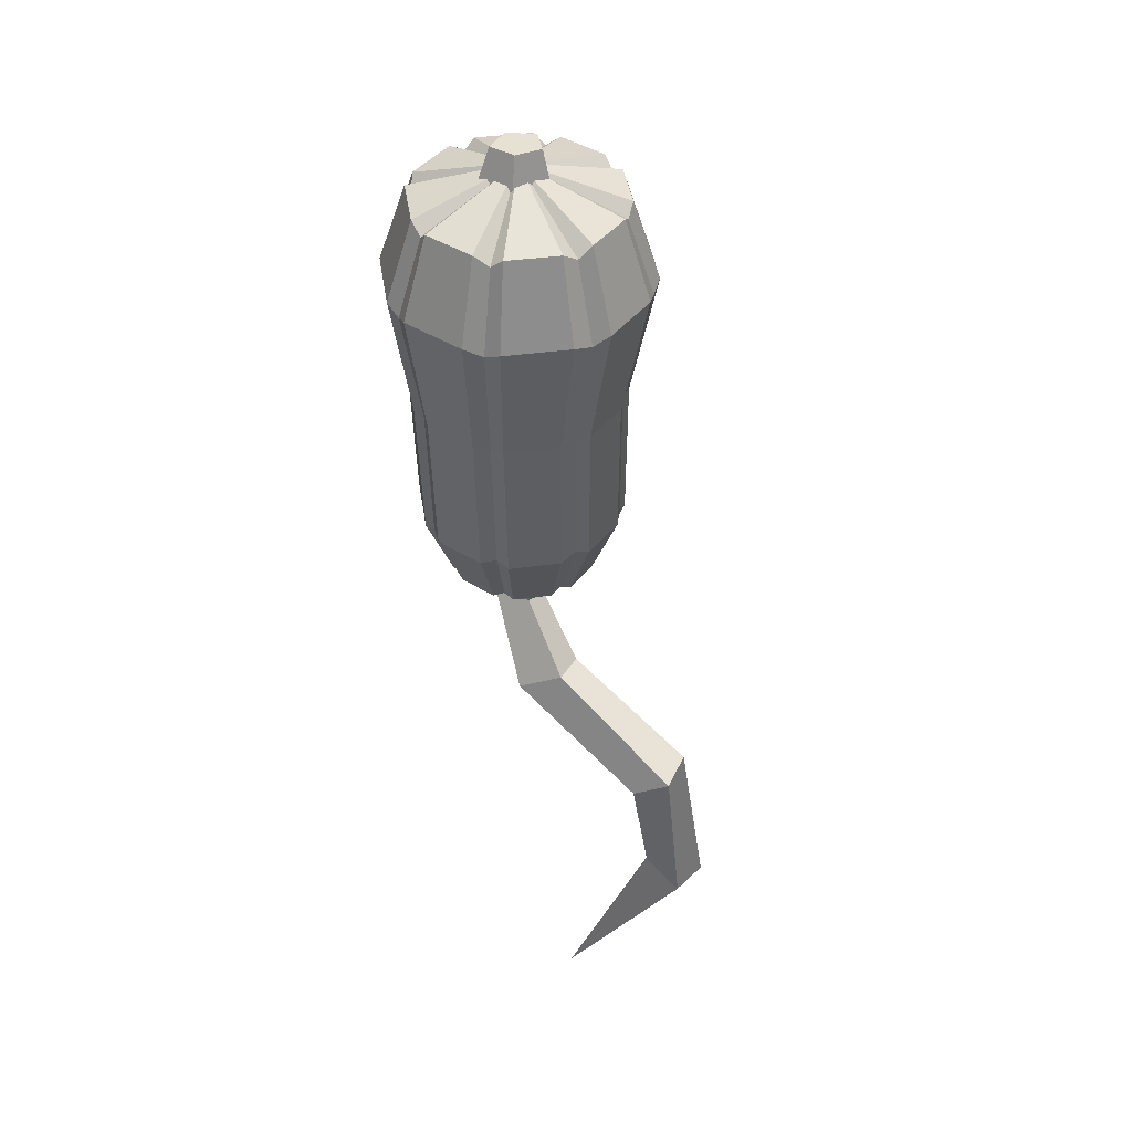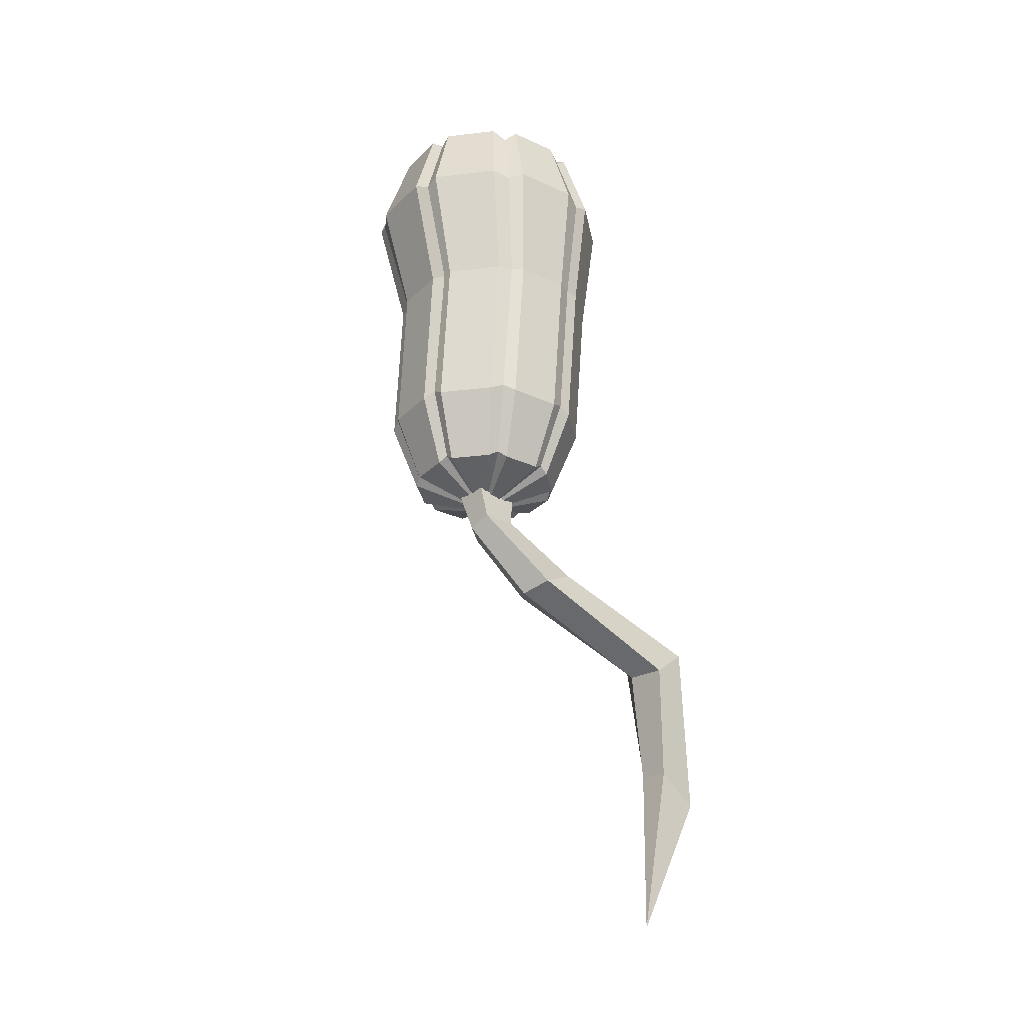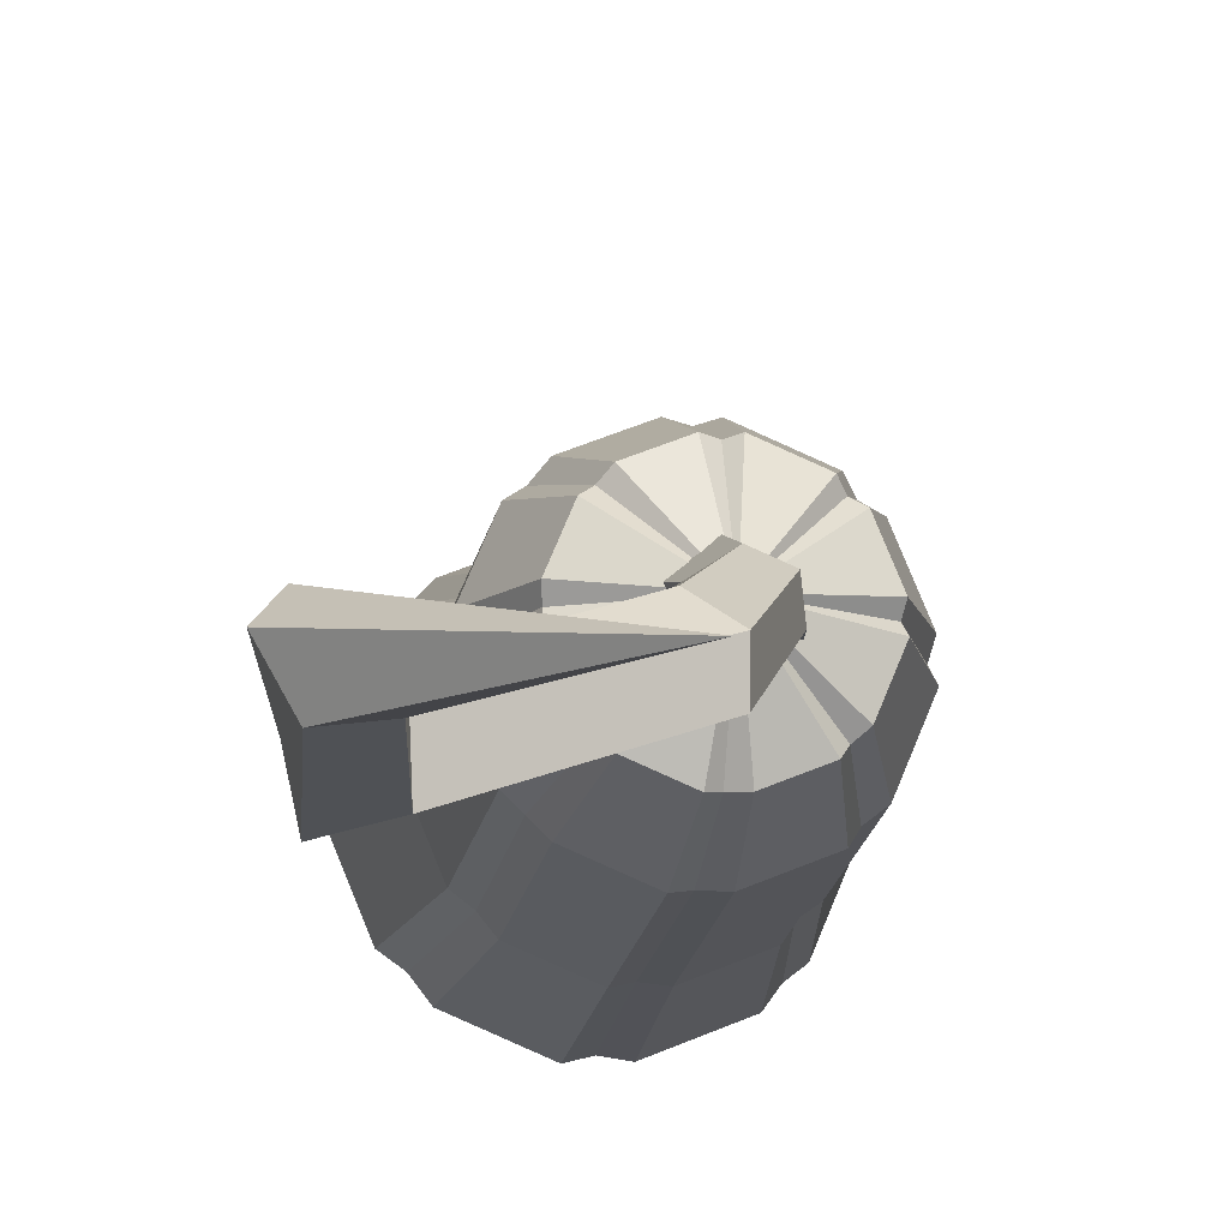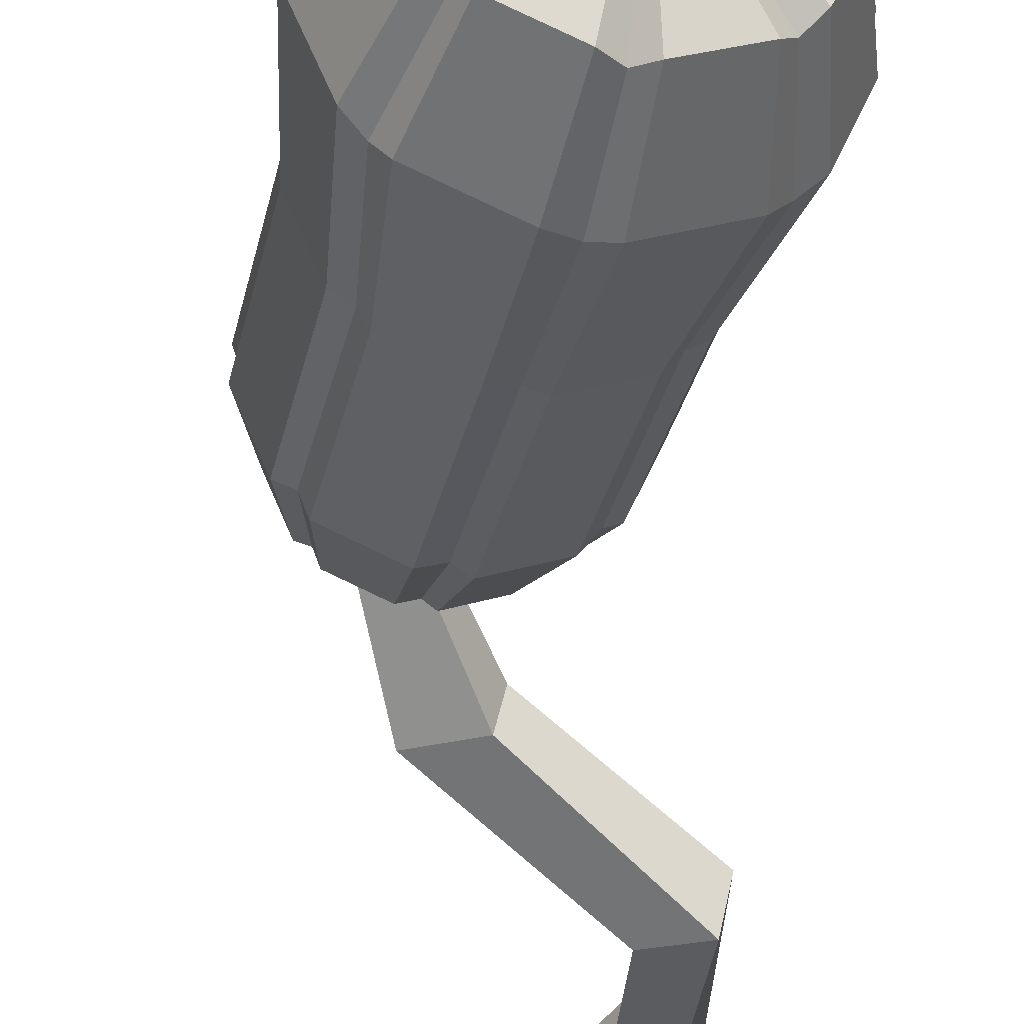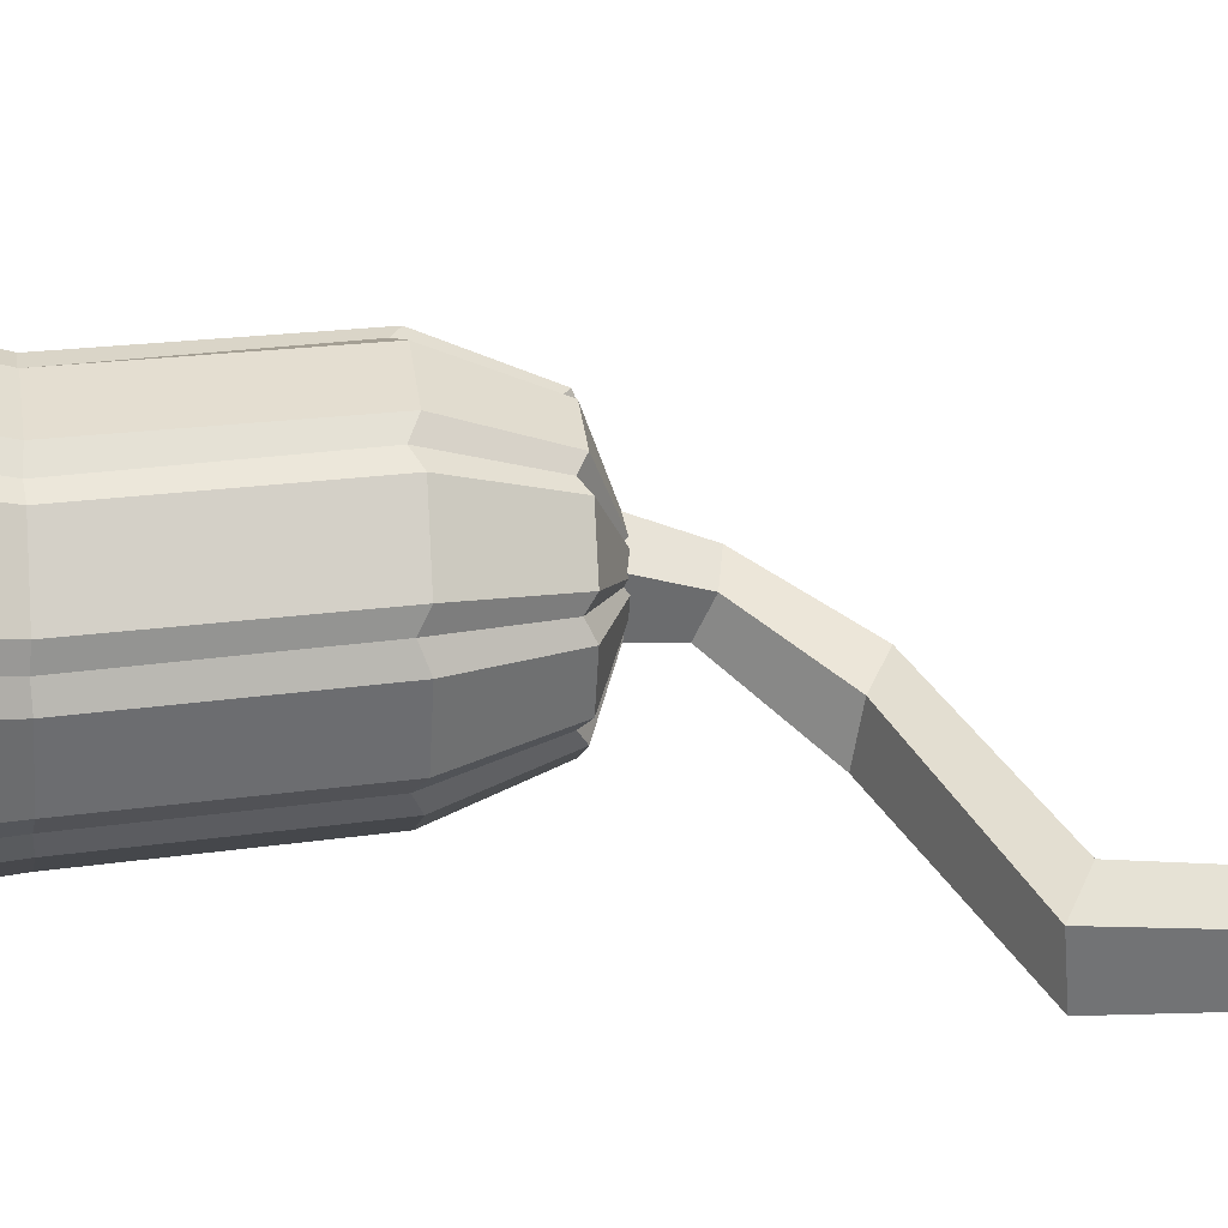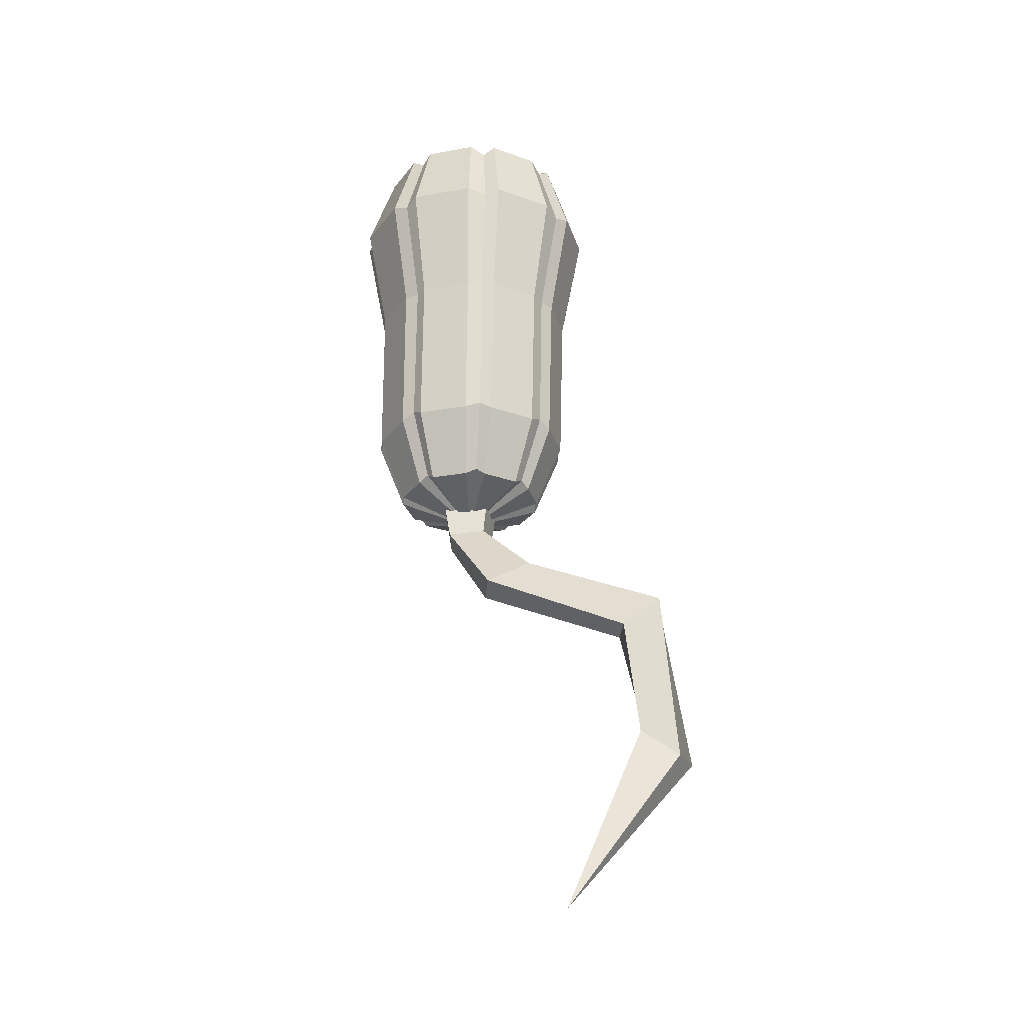
<metadata>
{"format":"obj","ext":"obj","renderer":"f3d","projection":"perspective","resolution":1024,"background":"white","views":[{"elev":43.7,"azim":13.3,"up":"+Z"},{"elev":-28.1,"azim":-57.1,"up":"+Z"},{"elev":-14.6,"azim":171.3,"up":"+Y"},{"elev":-35.5,"azim":-11.9,"up":"+Y"},{"elev":13.6,"azim":82.5,"up":"+Y"},{"elev":-26.9,"azim":-6.4,"up":"+Z"}]}
</metadata>
<code>
v -7.321 8 31.17
v -4.308 7.258 31.15
v -6.985 10.06 31.16
v -5.046 10.85 31.15
v -4.477 6.128 22.94
v -2.859 7.314 23.53
v -4.522 4.18 23.39
v -1.736 4.227 24.84
v -1.213 6.409 24.51
v -3.446 9.445 31.14
v -6.888 7.612 28.37
v -6.633 9.026 27.82
v -5.145 9.572 27.61
v -3.911 8.584 27.92
v -4.573 7.096 28.53
v 4.131 2.735 18.99
v 4.034 0.4912 19.01
v 6.391 0.1489 20.81
v 5.549 3.868 20.03
v 6.891 2.615 21.04
v 5.747 2.993 12.18
v 0 0 0
v 5.019 1.001 11.87
v 7.362 0.2893 10.11
v 7.603 3.754 11.43
v 8.568 2.43 10.15
v -5.375 8.841 29.63
v -5.183 8.838 60.54
v -8.315 12.65 31.49
v -9.348 14 35.84
v -9.36 13.53 45.69
v -10.2 15.24 53.44
v -9.129 13.91 58.53
v -9.185 11.75 31.49
v -10.54 12.78 35.85
v -10.6 12.25 45.7
v -11.67 13.73 53.45
v -10.28 12.73 58.53
v -4.691 13.59 31.47
v -4.421 15.28 35.81
v -4.331 14.82 45.66
v -4.092 16.83 53.4
v -4.296 15.17 58.5
v -1.537 11.74 31.45
v -0.1357 12.77 35.79
v 0.03299 12.24 45.64
v 1.222 13.72 53.37
v -0.08856 12.71 58.48
v -0.6468 8.088 31.44
v 1.071 7.796 35.78
v 1.251 7.168 45.63
v 2.722 7.553 53.36
v 1.101 7.837 58.47
v -2.544 4.979 31.45
v -1.515 3.572 35.8
v -1.399 2.866 45.65
v -0.4779 2.316 53.38
v -1.427 3.69 58.48
v -6.092 4.114 31.47
v -6.34 2.401 35.83
v -6.324 1.685 45.67
v -6.458 0.8591 53.42
v -6.158 2.533 58.51
v -9.2 5.962 31.49
v -10.56 4.919 35.85
v -10.62 4.266 45.7
v -11.69 3.976 53.45
v -10.3 4.995 58.53
v -5.911 15.24 58.51
v -6.145 16.92 53.42
v -6.068 14.89 45.67
v -6.088 15.35 35.82
v -5.907 13.64 31.47
v -11.58 9.589 58.54
v -13.31 9.781 53.46
v -11.93 9.047 45.71
v -11.86 9.603 35.86
v -10.16 9.407 31.5
v -11.63 8.189 58.54
v -13.36 7.998 53.46
v -11.98 7.532 45.71
v -11.9 8.154 35.86
v -10.19 8.351 31.5
v -9.16 3.777 58.53
v -10.24 2.425 53.44
v -9.394 2.956 45.69
v -9.381 3.661 35.84
v -8.338 5.044 31.49
v -4.432 2.445 58.5
v -4.264 0.7476 53.41
v -4.472 1.593 45.66
v -4.559 2.311 35.82
v -4.792 4.047 31.47
v -0.06683 5.017 58.48
v 1.251 4.002 53.37
v 0.05649 4.285 45.64
v -0.1125 4.939 35.79
v -1.521 5.978 31.45
v 1.155 9.71 58.47
v 2.789 9.934 53.36
v 1.305 9.173 45.63
v 1.124 9.727 35.78
v -0.6063 9.498 31.44
v -1.378 13.96 58.48
v -0.4161 15.31 53.38
v -1.347 13.58 45.64
v -1.465 14.06 35.8
v -2.507 12.69 31.45
v -11.68 8.841 36.27
v -13.12 8.838 53.06
v -10.05 8.84 31.89
v -11.46 8.837 57.9
v -11.69 8.205 45.76
v -10.81 14.42 53.04
v -9.825 13.33 36.26
v -8.673 12.15 31.88
v -9.621 13.27 57.89
v -9.817 12.73 45.75
v 1.006 8.841 36.19
v 2.661 8.838 52.96
v -0.6739 8.84 31.83
v 1.072 8.837 57.83
v 1.118 8.205 45.69
v 0.3504 14.42 52.98
v -0.8523 13.33 36.2
v -2.046 12.15 31.84
v -0.7628 13.27 57.84
v -0.7584 12.73 45.7
v -5.339 15.19 36.23
v -5.229 16.73 53.01
v -5.36 13.53 31.86
v -5.192 15.1 57.87
v -5.288 14.61 45.72
v 0.3504 3.259 52.98
v -0.8523 4.354 36.2
v -2.046 5.526 31.84
v -0.7628 4.408 57.84
v -0.7584 3.676 45.7
v -9.825 4.354 36.26
v -10.81 3.259 53.04
v -8.673 5.526 31.88
v -9.621 4.408 57.89
v -9.817 3.676 45.75
v -5.339 2.496 36.23
v -5.229 0.9485 53.01
v -5.36 4.154 31.86
v -5.192 2.573 57.87
v -5.288 1.8 45.72
v -6.689 8.384 61.63
v -5.103 7.788 61.67
v -6.279 10.22 61.47
v -4.501 10.49 61.46
v -3.795 8.861 61.6
v -6.903 10.46 57.68
v -7.548 7.549 58.69
v -5.038 6.606 58.94
v -2.971 8.302 58.57
v -4.092 10.88 57.7
f 12 13 6 5
f 21 22 23
f 7 8 15 11
f 14 15 8 9
f 7 11 12 5
f 13 14 9 6
f 23 22 24
f 12 11 1 3
f 3 4 13 12
f 10 14 13 4
f 2 15 14 10
f 11 15 2 1
f 22 25 26
f 24 22 26
f 21 25 22
f 7 5 16 17
f 8 7 17 18
f 6 9 20 19
f 9 8 18 20
f 5 6 19 16
f 17 16 21 23
f 18 17 23 24
f 19 20 26 25
f 20 18 24 26
f 16 19 25 21
f 80 81 66 67
f 64 65 82 83
f 79 80 67 68
f 105 106 41 42
f 39 40 107 108
f 104 105 42 43
f 70 71 31 32
f 29 30 72 73
f 69 70 32 33
f 95 96 51 52
f 49 50 97 98
f 94 95 52 53
f 100 101 46 47
f 44 45 102 103
f 99 100 47 48
f 85 86 61 62
f 27 59 88
f 59 60 87 88
f 84 85 62 63
f 90 91 56 57
f 54 55 92 93
f 89 90 57 58
f 96 97 50 51
f 101 102 45 46
f 106 107 40 41
f 71 72 30 31
f 81 82 65 66
f 86 87 60 61
f 91 92 55 56
f 27 29 73
f 27 44 103
f 27 54 93
f 28 84 63
f 28 94 53
f 28 104 43
f 38 37 75 74
f 37 36 76 75
f 36 35 77 76
f 78 77 35 34
f 28 99 48
f 28 69 33
f 28 38 74
f 28 79 68
f 28 89 58
f 27 49 98
f 27 39 108
f 27 78 34
f 27 64 83
f 28 74 112
f 112 79 28
f 109 77 78 111
f 76 77 109 113
f 75 76 113 110
f 74 75 110 112
f 27 83 111
f 111 78 27
f 110 80 79 112
f 113 81 80 110
f 109 82 81 113
f 83 82 109 111
f 118 36 37 114
f 27 34 116
f 34 35 115 116
f 114 37 38 117
f 116 29 27
f 115 35 36 118
f 115 30 29 116
f 31 30 115 118
f 32 31 118 114
f 33 32 114 117
f 28 33 117
f 117 38 28
f 28 53 122
f 122 99 28
f 119 50 49 121
f 51 50 119 123
f 52 51 123 120
f 53 52 120 122
f 121 49 27
f 120 100 99 122
f 123 101 100 120
f 119 102 101 123
f 103 102 119 121
f 27 103 121
f 27 108 126
f 126 44 27
f 125 45 44 126
f 46 45 125 128
f 47 46 128 124
f 48 47 124 127
f 28 48 127
f 124 105 104 127
f 128 106 105 124
f 125 107 106 128
f 108 107 125 126
f 127 104 28
f 28 43 132
f 132 69 28
f 129 40 39 131
f 41 40 129 133
f 42 41 133 130
f 43 42 130 132
f 131 39 27
f 130 70 69 132
f 133 71 70 130
f 129 72 71 133
f 73 72 129 131
f 27 73 131
f 27 98 136
f 136 54 27
f 135 55 54 136
f 56 55 135 138
f 57 56 138 134
f 58 57 134 137
f 28 58 137
f 134 95 94 137
f 138 96 95 134
f 135 97 96 138
f 98 97 135 136
f 137 94 28
f 141 64 27
f 139 65 64 141
f 66 65 139 143
f 67 66 143 140
f 68 67 140 142
f 28 68 142
f 140 85 84 142
f 143 86 85 140
f 139 87 86 143
f 88 87 139 141
f 142 84 28
f 27 88 141
f 28 63 147
f 147 89 28
f 144 60 59 146
f 61 60 144 148
f 62 61 148 145
f 63 62 145 147
f 146 59 27
f 145 90 89 147
f 148 91 90 145
f 144 92 91 148
f 93 92 144 146
f 27 93 146
f 155 156 150 149
f 149 150 153 151
f 151 152 158 154
f 157 158 152 153
f 151 154 155 149
f 156 157 153 150
f 151 153 152

</code>
